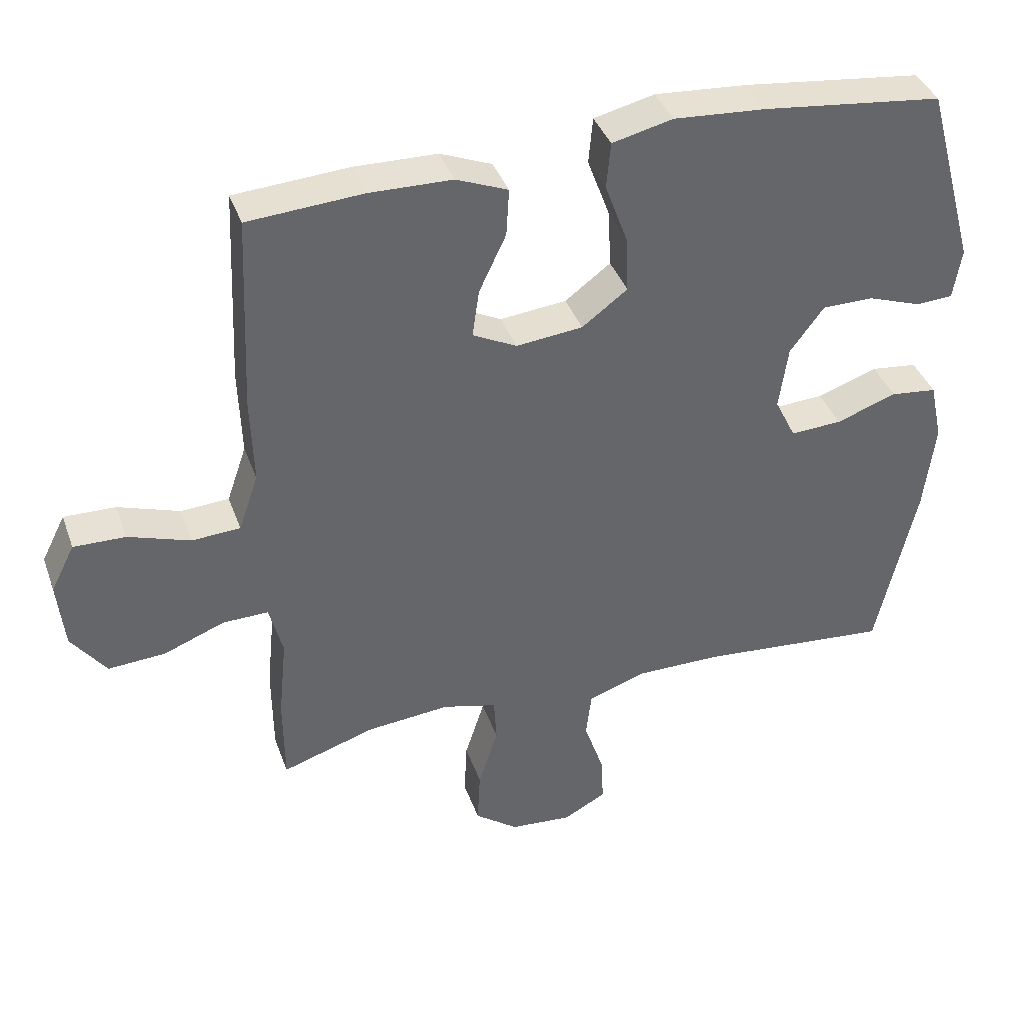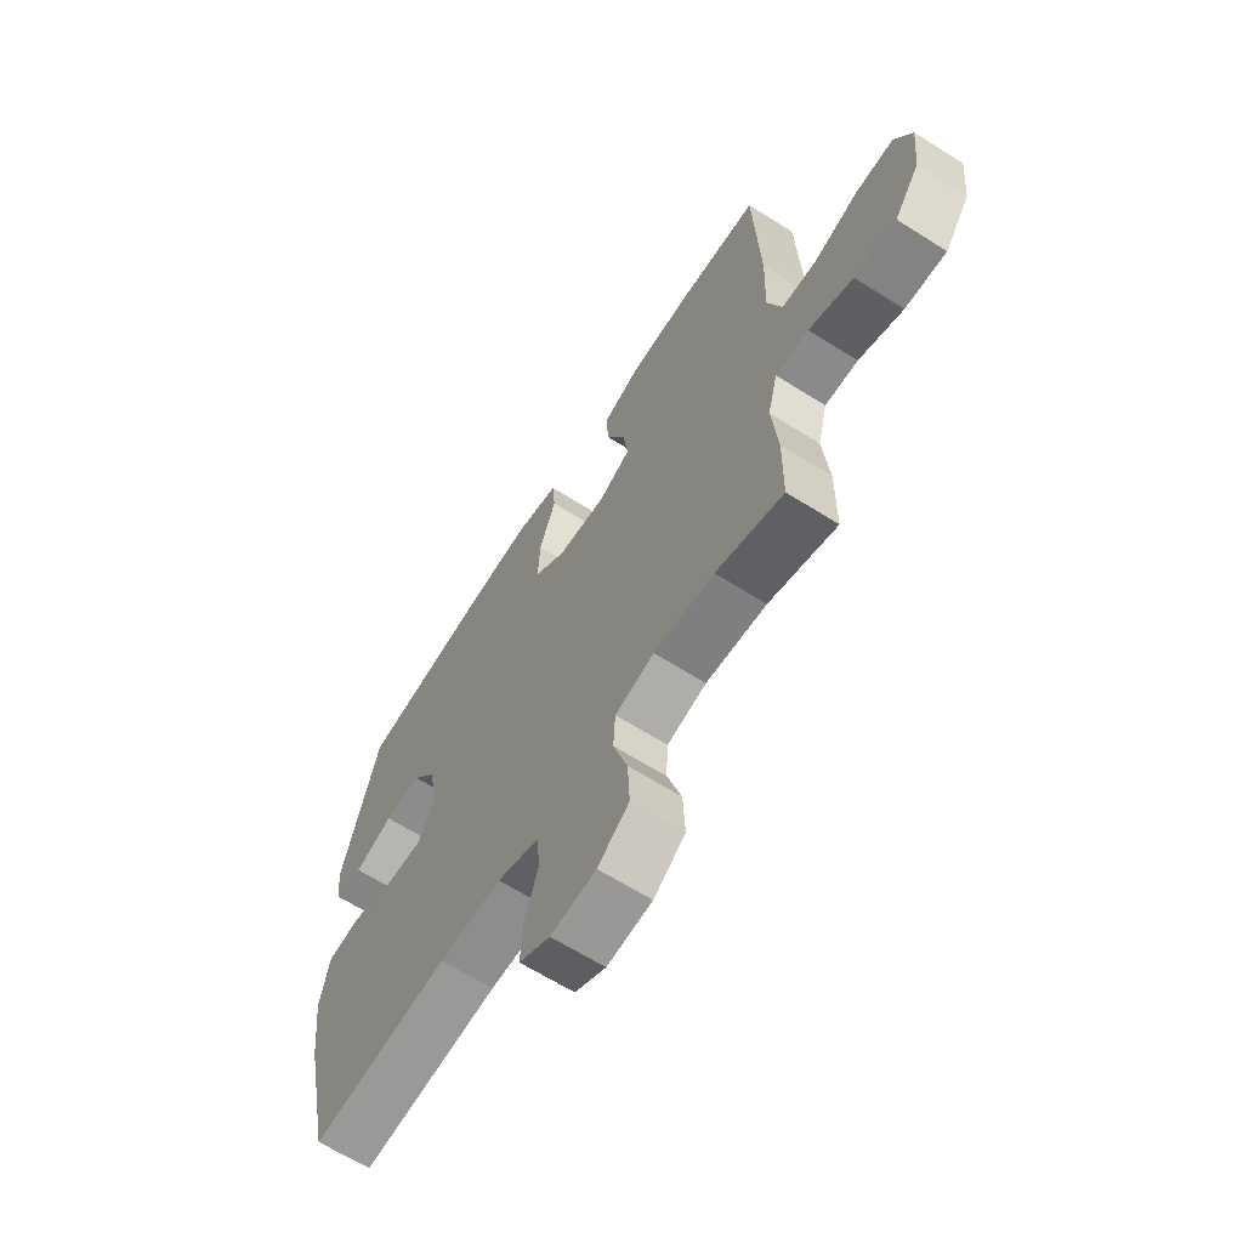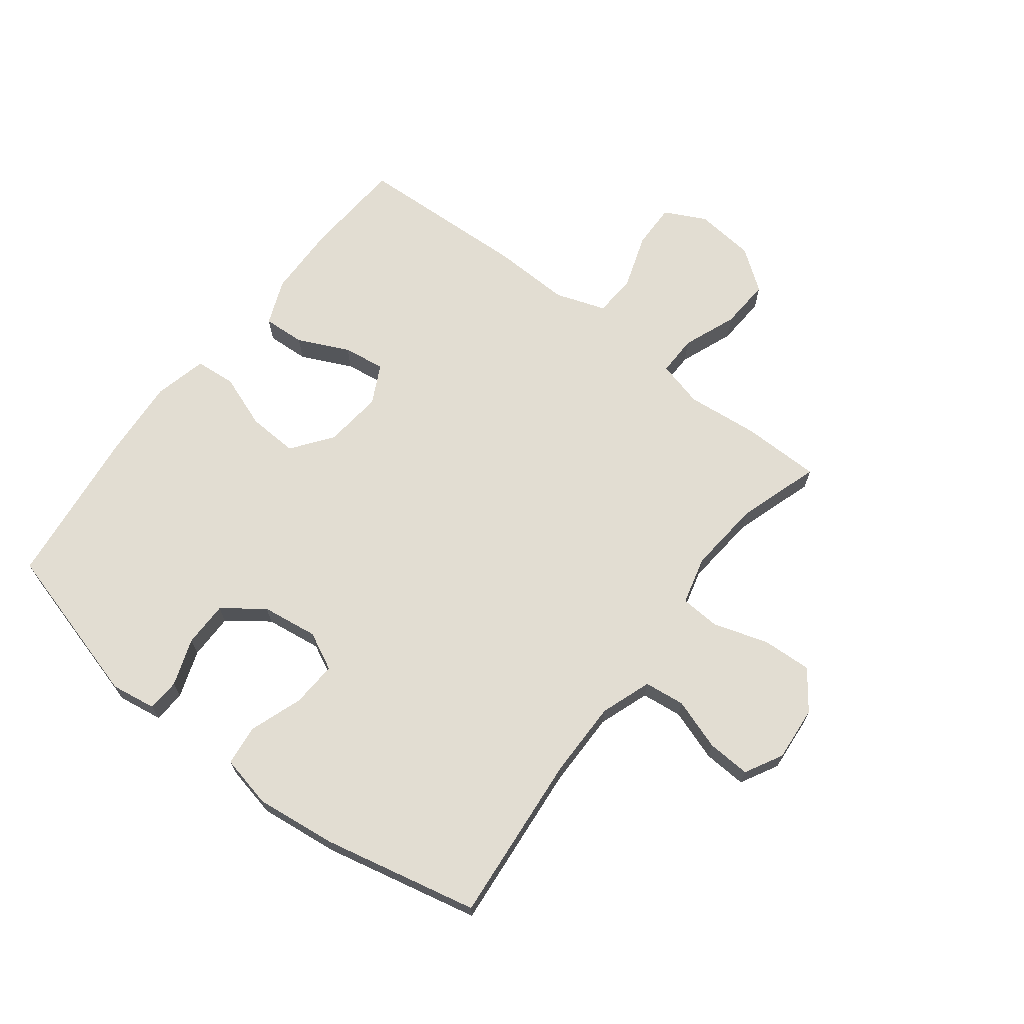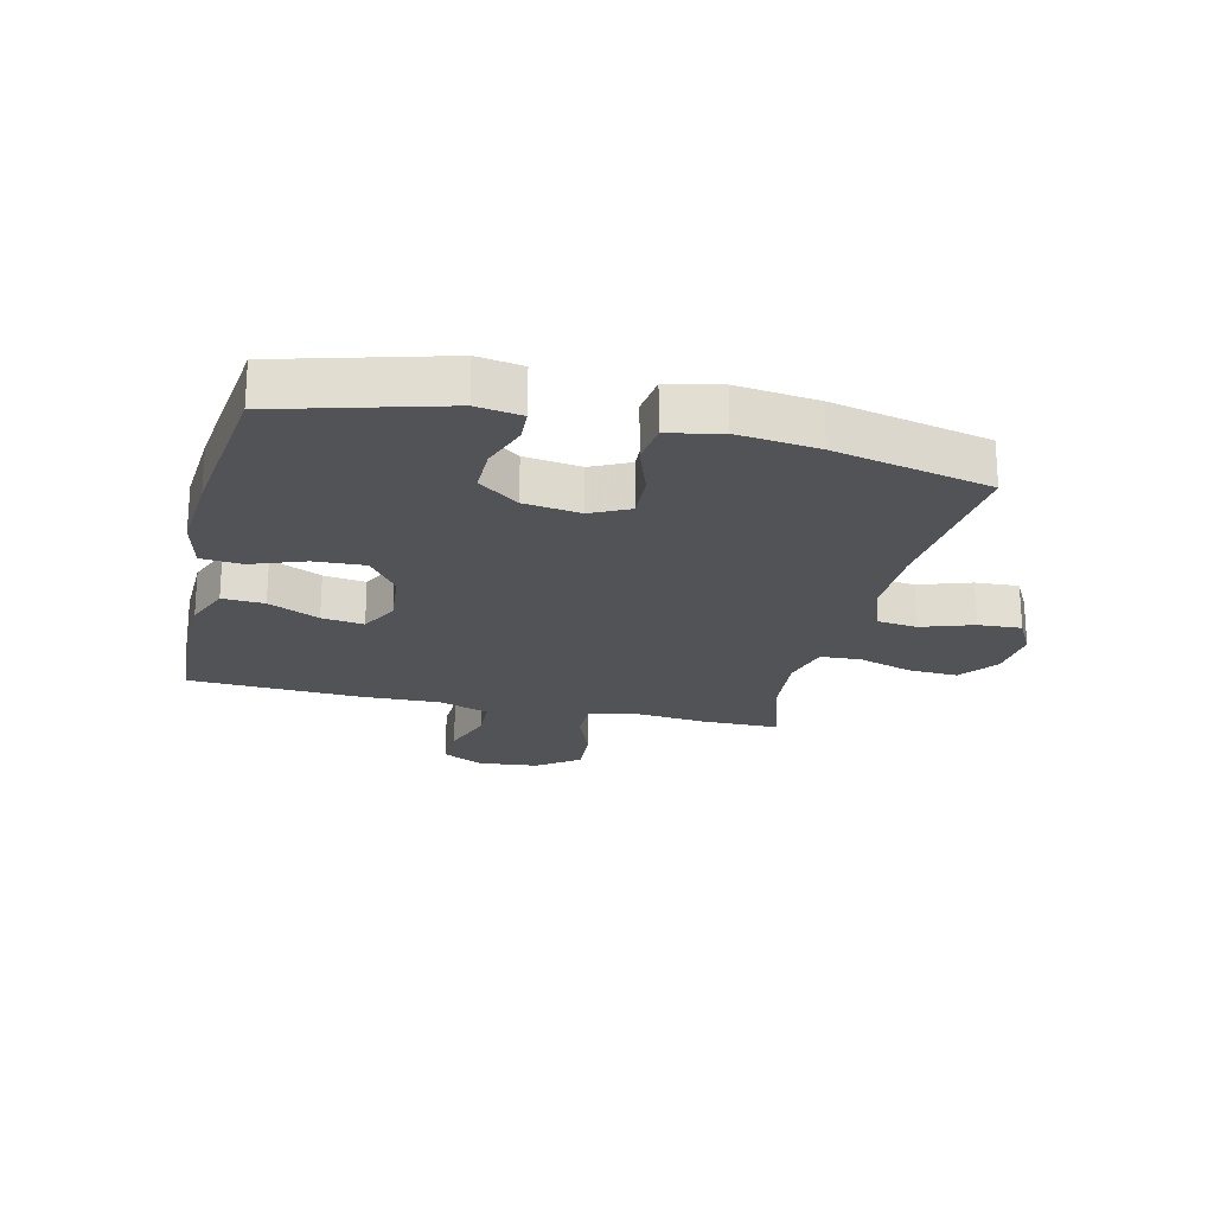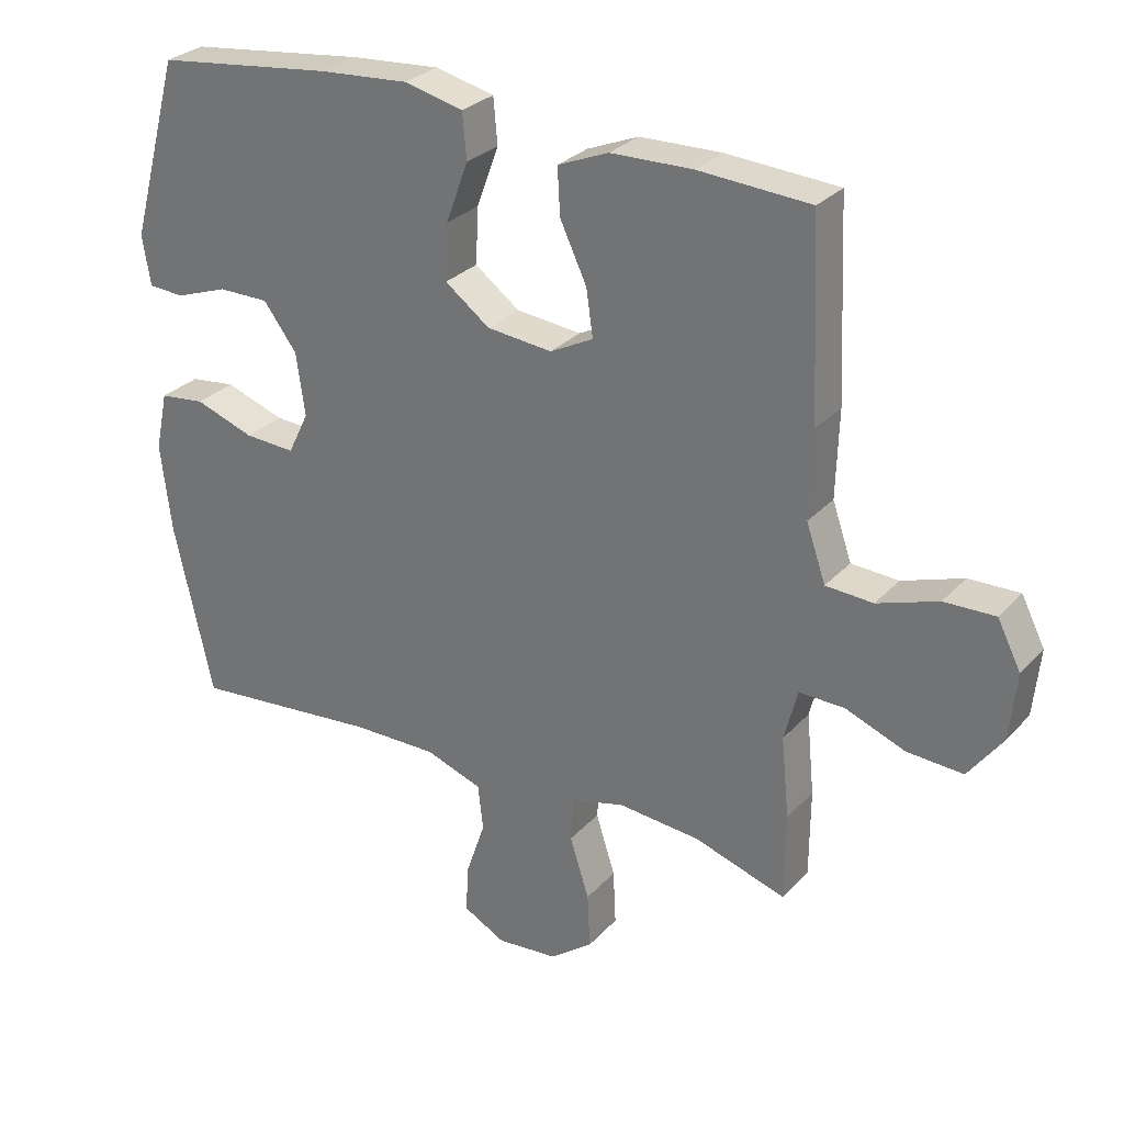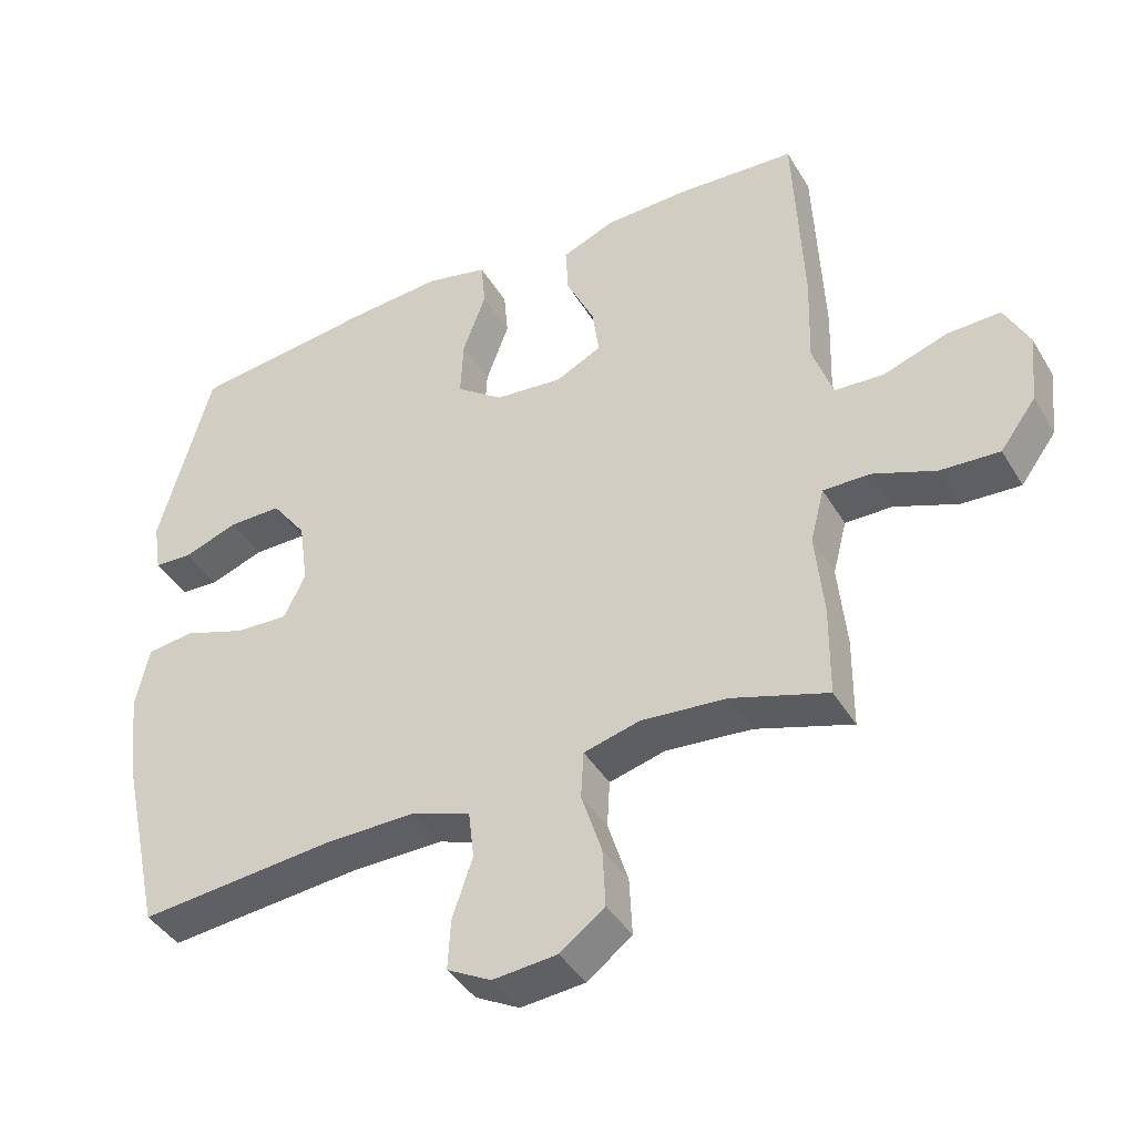
<metadata>
{"format":"obj","ext":"obj","renderer":"f3d","projection":"perspective","resolution":1024,"background":"white","views":[{"elev":39.1,"azim":-18.8,"up":"+Z"},{"elev":-64.3,"azim":-122.5,"up":"+Z"},{"elev":68.2,"azim":127.6,"up":"+Y"},{"elev":-22.0,"azim":76.6,"up":"+Y"},{"elev":28.6,"azim":-146.8,"up":"+Z"},{"elev":-41.5,"azim":-151.5,"up":"+Z"}]}
</metadata>
<code>
v 0.5 0.07 0.5
v 0.575 0.07 0.229
v 0.563 0.07 0.154
v 0.509 0.07 0.151
v 0.43 0.07 0.179
v 0.354 0.07 0.179
v 0.304 0.07 0.112
v 0.291 0.07 0.018
v 0.322 0.07 -0.045
v 0.398 0.07 -0.041
v 0.487 0.07 -0.01
v 0.555 0.07 -0.018
v 0.574 0.07 -0.106
v 0.558 0.07 -0.24
v 0.5 0.07 -0.5
v 0.218 0.07 -0.474
v 0.09 0.07 -0.473
v 0.005 0.07 -0.503
v -0.003 0.07 -0.571
v 0.026 0.07 -0.657
v 0.03 0.07 -0.729
v -0.033 0.07 -0.763
v -0.125 0.07 -0.755
v -0.189 0.07 -0.707
v -0.185 0.07 -0.624
v -0.156 0.07 -0.533
v -0.16 0.07 -0.466
v -0.24 0.07 -0.445
v -0.363 0.07 -0.456
v -0.5 0.07 -0.5
v -0.501 0.07 -0.369
v -0.489 0.07 -0.248
v -0.509 0.07 -0.171
v -0.576 0.07 -0.172
v -0.666 0.07 -0.207
v -0.75 0.07 -0.212
v -0.801 0.07 -0.143
v -0.811 0.07 -0.043
v -0.776 0.07 0.026
v -0.7 0.07 0.024
v -0.609 0.07 -0.007
v -0.538 0.07 -0.003
v -0.509 0.07 0.081
v -0.513 0.07 0.211
v -0.5 0.07 0.5
v -0.332 0.07 0.511
v -0.21 0.07 0.508
v -0.134 0.07 0.477
v -0.138 0.07 0.407
v -0.178 0.07 0.322
v -0.188 0.07 0.252
v -0.123 0.07 0.219
v -0.025 0.07 0.229
v 0.042 0.07 0.279
v 0.038 0.07 0.363
v 0.005 0.07 0.453
v 0.011 0.07 0.521
v 0.1 0.07 0.542
v 0.235 0.07 0.532
v 0.5 0 0.5
v 0.575 0 0.229
v 0.563 0 0.154
v 0.509 0 0.151
v 0.43 0 0.179
v 0.354 0 0.179
v 0.304 0 0.112
v 0.291 0 0.018
v 0.322 0 -0.045
v 0.398 0 -0.041
v 0.487 0 -0.01
v 0.555 0 -0.018
v 0.574 0 -0.106
v 0.558 0 -0.24
v 0.5 0 -0.5
v 0.218 0 -0.474
v 0.09 0 -0.473
v 0.005 0 -0.503
v -0.003 0 -0.571
v 0.026 0 -0.657
v 0.03 0 -0.729
v -0.033 0 -0.763
v -0.125 0 -0.755
v -0.189 0 -0.707
v -0.185 0 -0.624
v -0.156 0 -0.533
v -0.16 0 -0.466
v -0.24 0 -0.445
v -0.363 0 -0.456
v -0.5 0 -0.5
v -0.501 0 -0.369
v -0.489 0 -0.248
v -0.509 0 -0.171
v -0.576 0 -0.172
v -0.666 0 -0.207
v -0.75 0 -0.212
v -0.801 0 -0.143
v -0.811 0 -0.043
v -0.776 0 0.026
v -0.7 0 0.024
v -0.609 0 -0.007
v -0.538 0 -0.003
v -0.509 0 0.081
v -0.513 0 0.211
v -0.5 0 0.5
v -0.332 0 0.511
v -0.21 0 0.508
v -0.134 0 0.477
v -0.138 0 0.407
v -0.178 0 0.322
v -0.188 0 0.252
v -0.123 0 0.219
v -0.025 0 0.229
v 0.042 0 0.279
v 0.038 0 0.363
v 0.005 0 0.453
v 0.011 0 0.521
v 0.1 0 0.542
v 0.235 0 0.532
f 55 56 57 58
f 54 55 58 59
f 47 48 49 50
f 47 50 51
f 46 47 51
f 43 44 45 46
f 42 43 46 51
f 38 39 40 41
f 38 41 42
f 37 38 42
f 34 35 36 37
f 33 34 37 42
f 32 33 42 51
f 29 30 31 32
f 28 29 32 51
f 23 24 25 26
f 23 26 27
f 22 23 27
f 19 20 21 22
f 18 19 22 27
f 17 18 27 28
f 13 14 15 16
f 10 11 12 13
f 9 10 13 16
f 8 9 16 17
f 2 3 4 5
f 2 5 6
f 54 59 1 2
f 53 54 2 6
f 52 53 6 7
f 17 28 51 52
f 7 8 17 52
f 117 116 115 114
f 118 117 114 113
f 109 108 107 106
f 110 109 106
f 110 106 105
f 105 104 103 102
f 110 105 102 101
f 100 99 98 97
f 101 100 97
f 101 97 96
f 96 95 94 93
f 101 96 93 92
f 110 101 92 91
f 91 90 89 88
f 110 91 88 87
f 85 84 83 82
f 86 85 82
f 86 82 81
f 81 80 79 78
f 86 81 78 77
f 87 86 77 76
f 75 74 73 72
f 72 71 70 69
f 75 72 69 68
f 76 75 68 67
f 64 63 62 61
f 65 64 61
f 61 60 118 113
f 65 61 113 112
f 66 65 112 111
f 111 110 87 76
f 111 76 67 66
f 1 60 61 2
f 2 61 62 3
f 3 62 63 4
f 4 63 64 5
f 5 64 65 6
f 6 65 66 7
f 7 66 67 8
f 8 67 68 9
f 9 68 69 10
f 10 69 70 11
f 11 70 71 12
f 12 71 72 13
f 13 72 73 14
f 14 73 74 15
f 15 74 75 16
f 16 75 76 17
f 17 76 77 18
f 18 77 78 19
f 19 78 79 20
f 20 79 80 21
f 21 80 81 22
f 22 81 82 23
f 23 82 83 24
f 24 83 84 25
f 25 84 85 26
f 26 85 86 27
f 27 86 87 28
f 28 87 88 29
f 29 88 89 30
f 30 89 90 31
f 31 90 91 32
f 32 91 92 33
f 33 92 93 34
f 34 93 94 35
f 35 94 95 36
f 36 95 96 37
f 37 96 97 38
f 38 97 98 39
f 39 98 99 40
f 40 99 100 41
f 41 100 101 42
f 42 101 102 43
f 43 102 103 44
f 44 103 104 45
f 45 104 105 46
f 46 105 106 47
f 47 106 107 48
f 48 107 108 49
f 49 108 109 50
f 50 109 110 51
f 51 110 111 52
f 52 111 112 53
f 53 112 113 54
f 54 113 114 55
f 55 114 115 56
f 56 115 116 57
f 57 116 117 58
f 58 117 118 59
f 59 118 60 1

</code>
